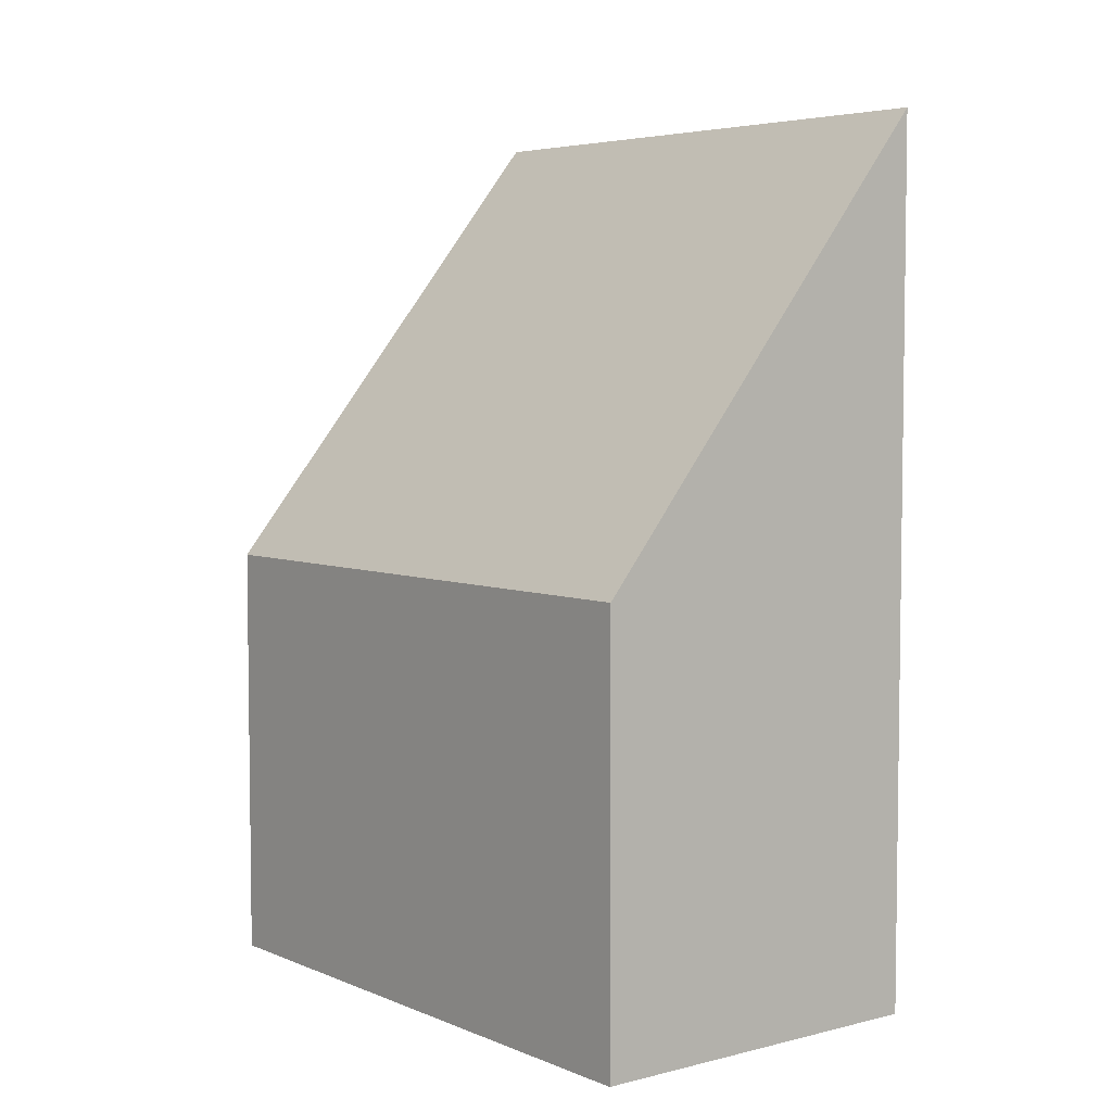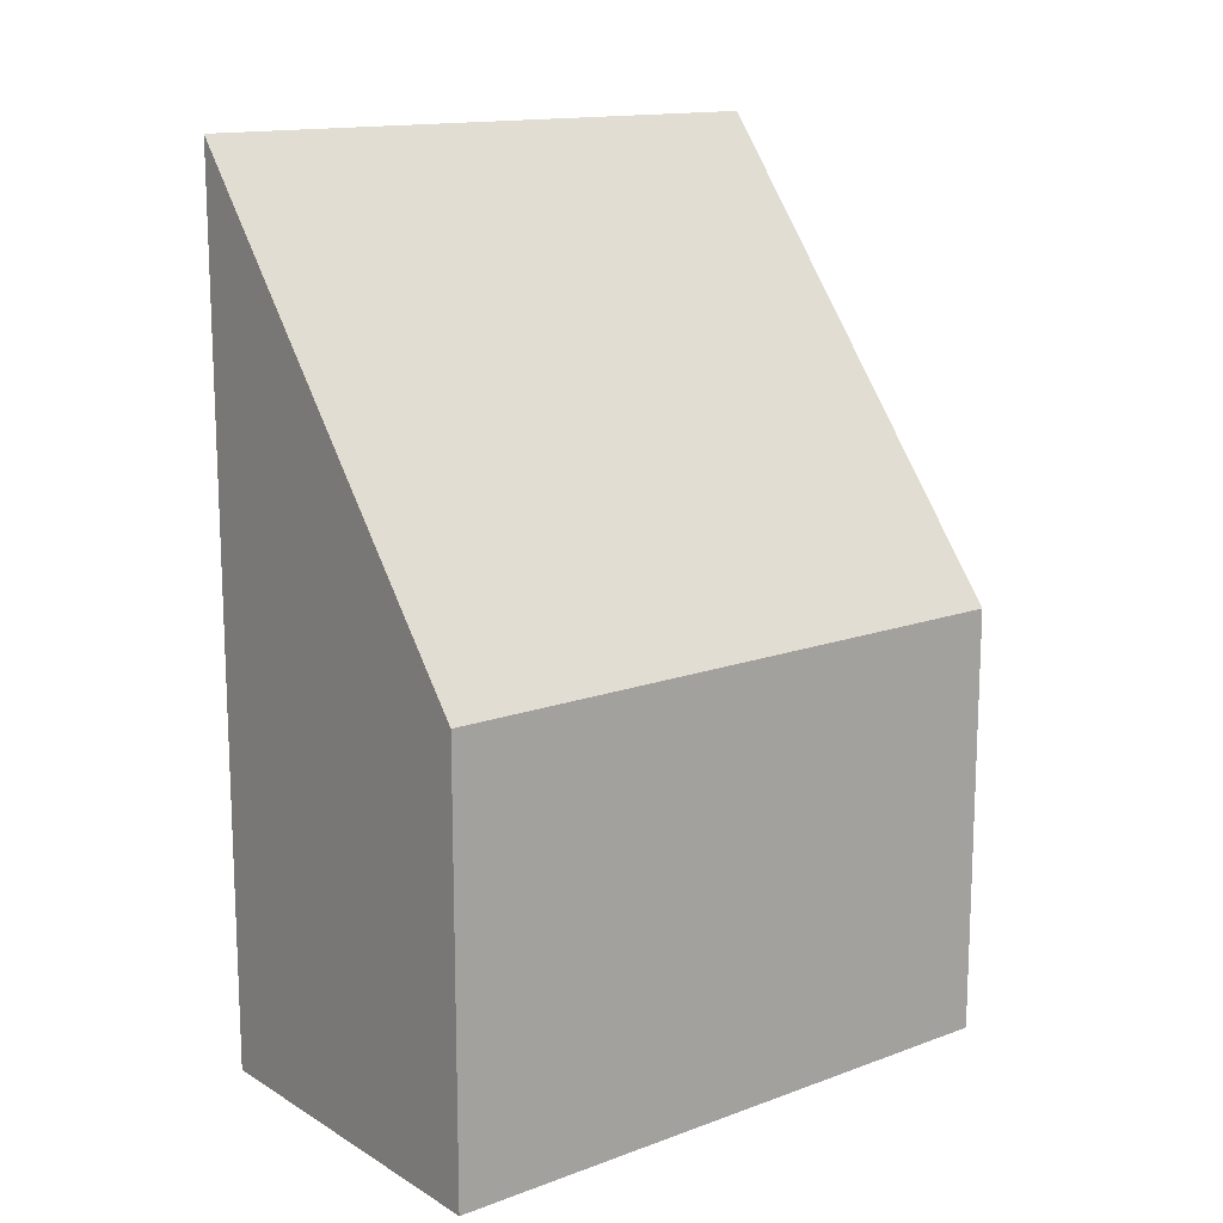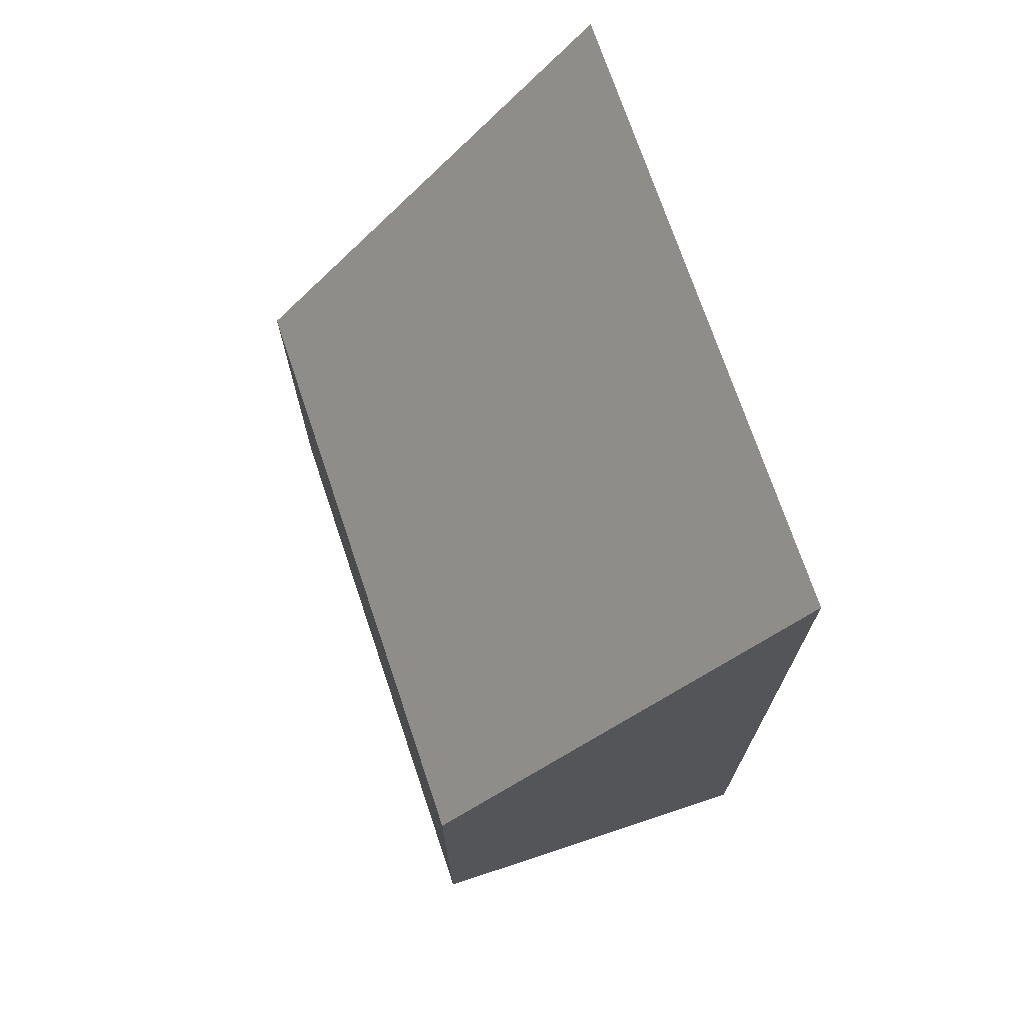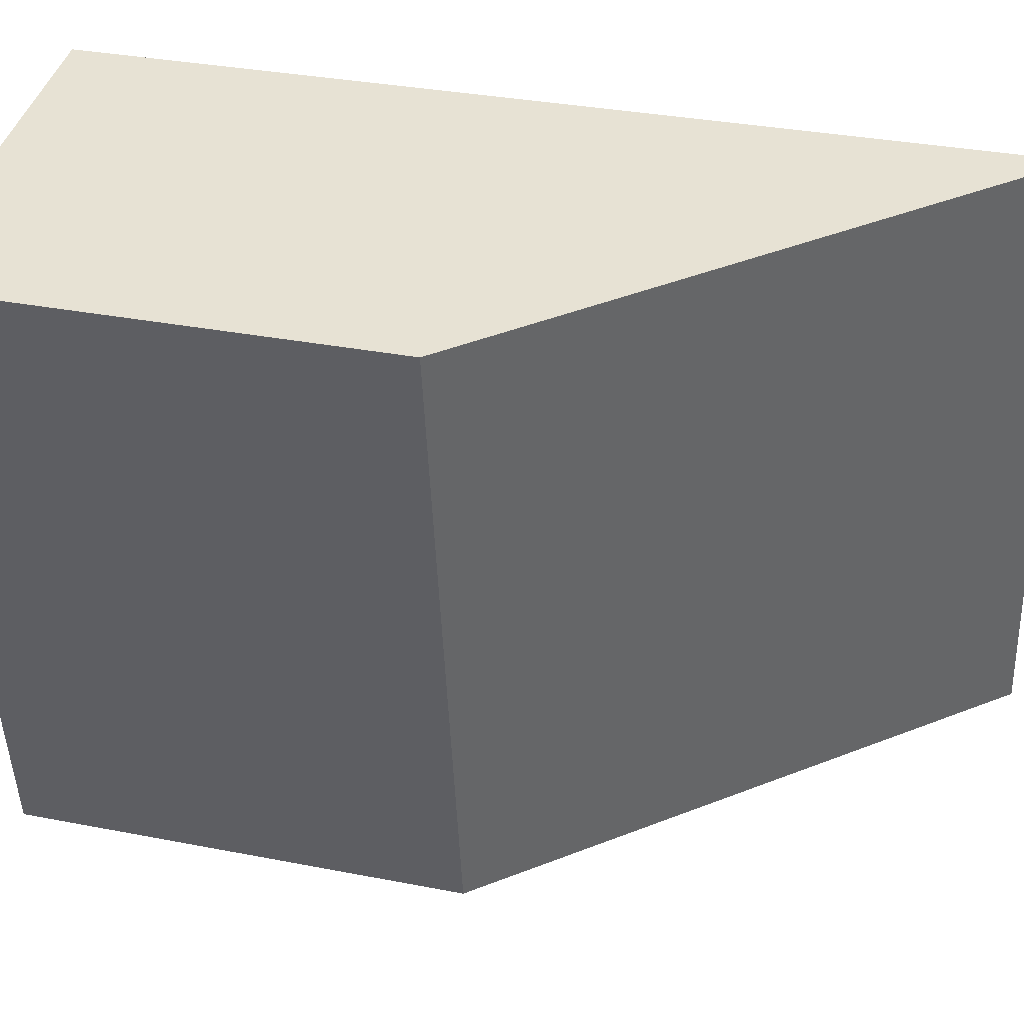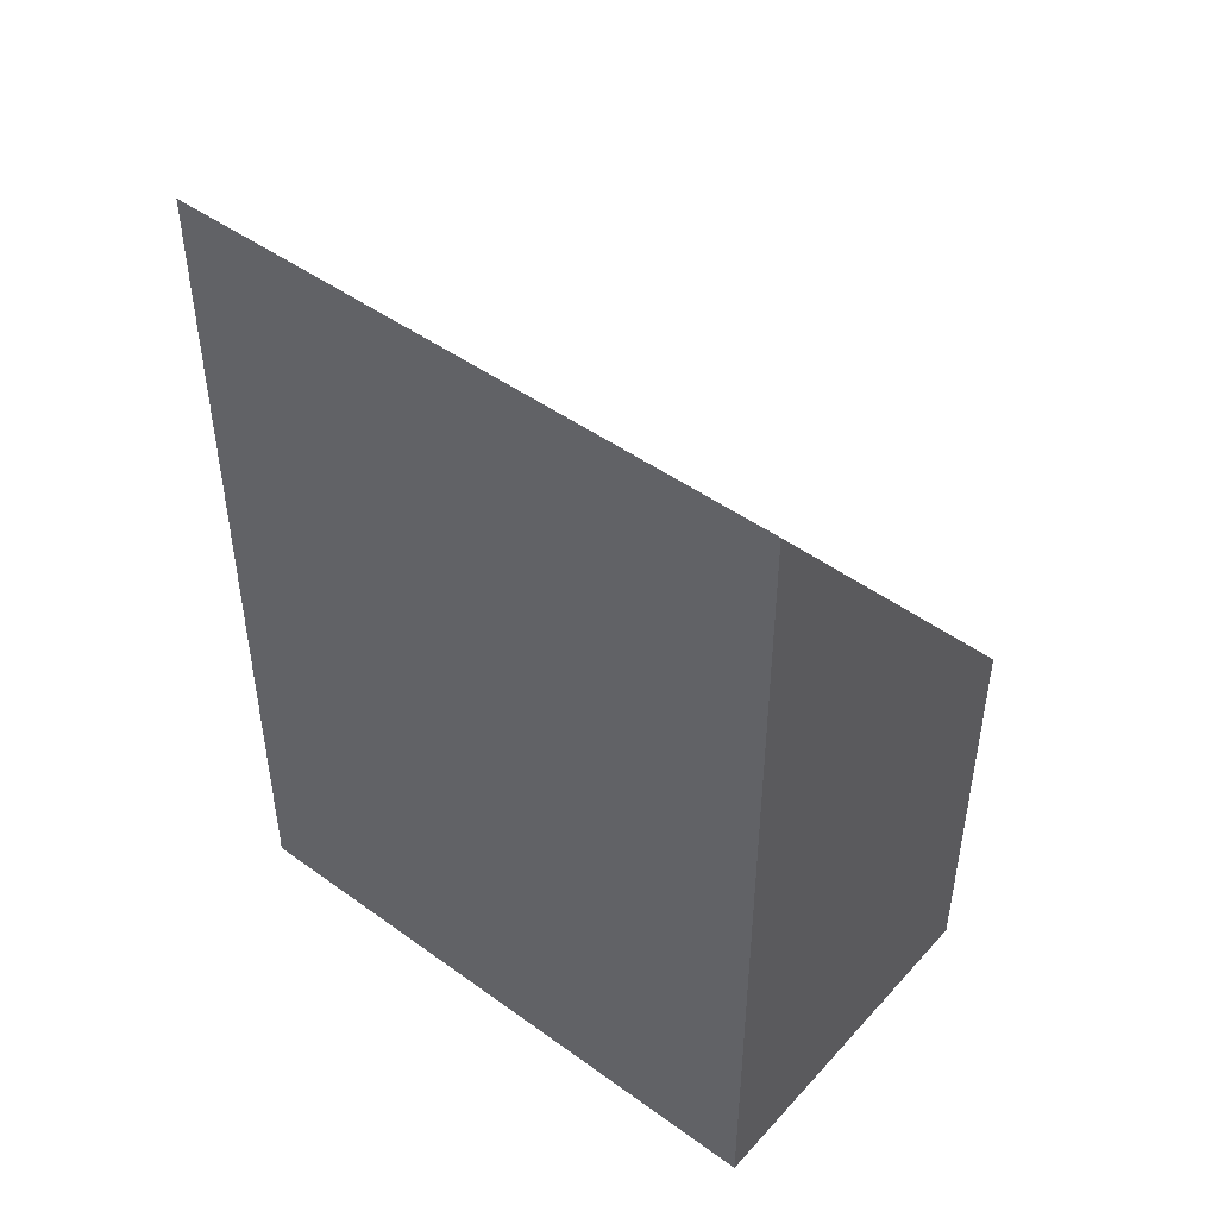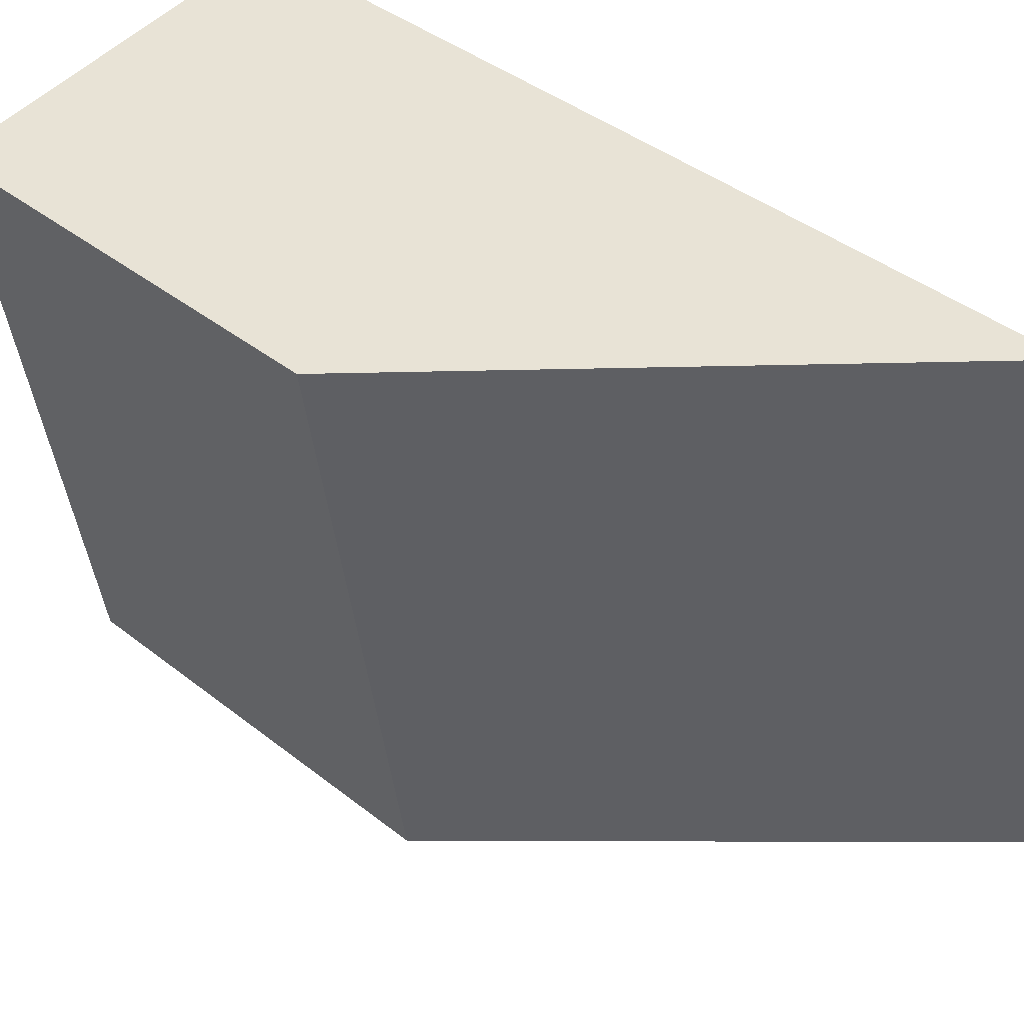
<metadata>
{"format":"obj","ext":"obj","renderer":"f3d","projection":"perspective","resolution":1024,"background":"white","views":[{"elev":5.0,"azim":150.6,"up":"+Y"},{"elev":14.6,"azim":60.3,"up":"+Y"},{"elev":71.6,"azim":170.3,"up":"+Y"},{"elev":32.8,"azim":105.2,"up":"+Z"},{"elev":47.5,"azim":-42.0,"up":"+Y"},{"elev":41.2,"azim":133.7,"up":"+Z"}]}
</metadata>
<code>
v  3.885 4.661 -0.589
v  1.015 9.536 6.571
v  4.917 4.661 5.995
v  0 9.518 5.828e-16
v  4.917 -3.671e-16 5.995
v  3.885 3.607e-17 -0.589
v  0 0 0
v  1.015 -4.024e-16 6.571
g defaultobject
f 1 2 3
f 2 1 4
f 5 1 3
f 1 5 6
f 1 7 4
f 7 1 6
f 4 8 2
f 8 4 7
f 8 3 2
f 3 8 5
f 8 6 5
f 6 8 7

</code>
